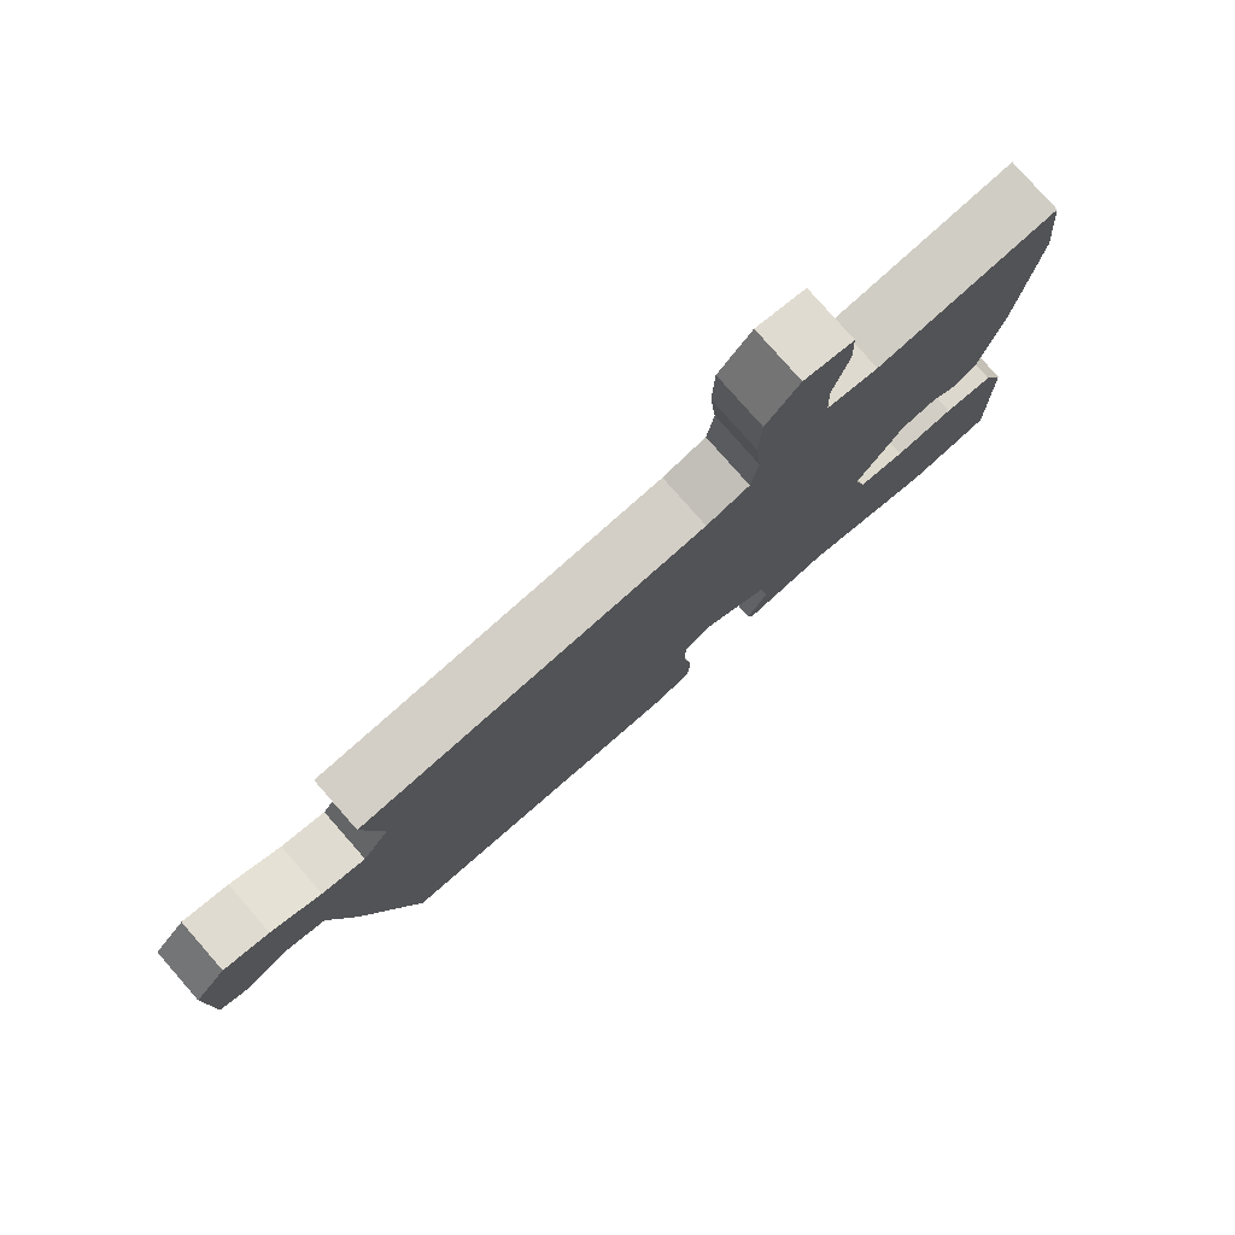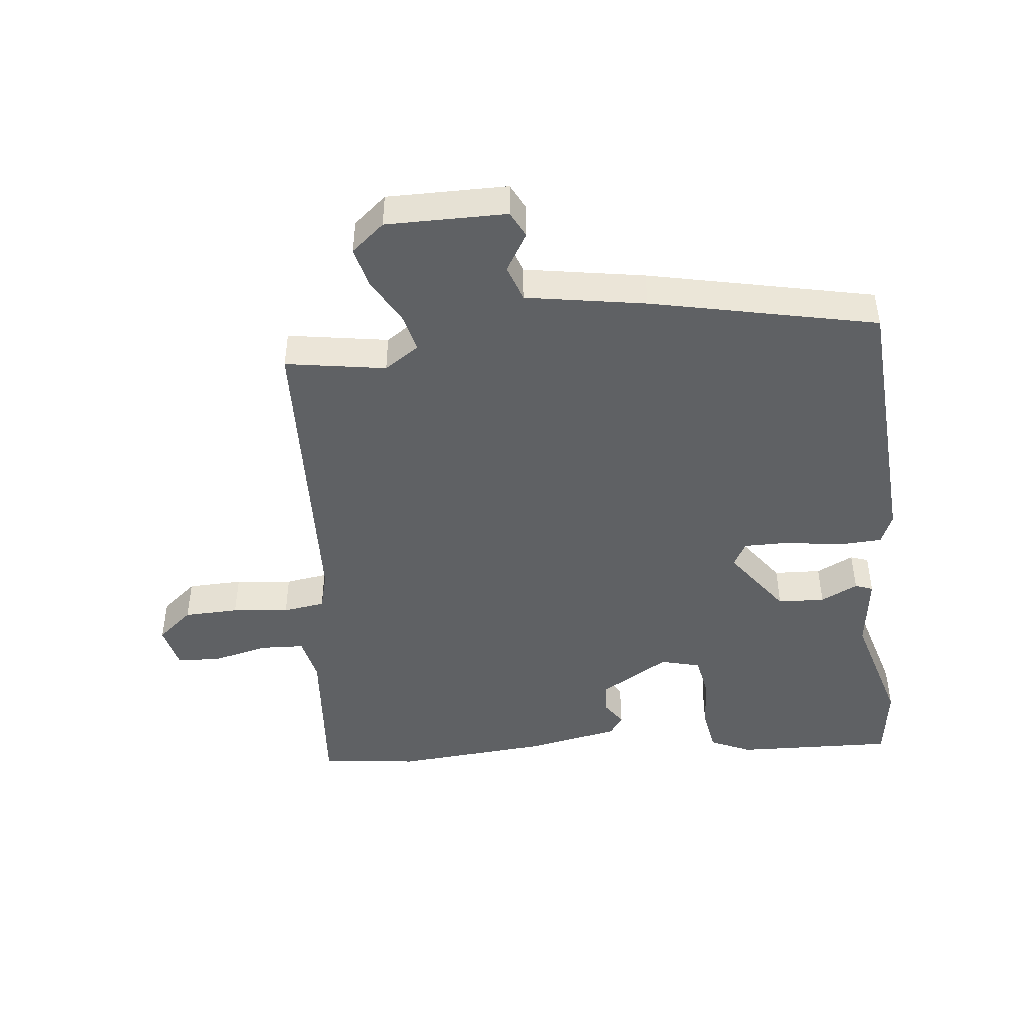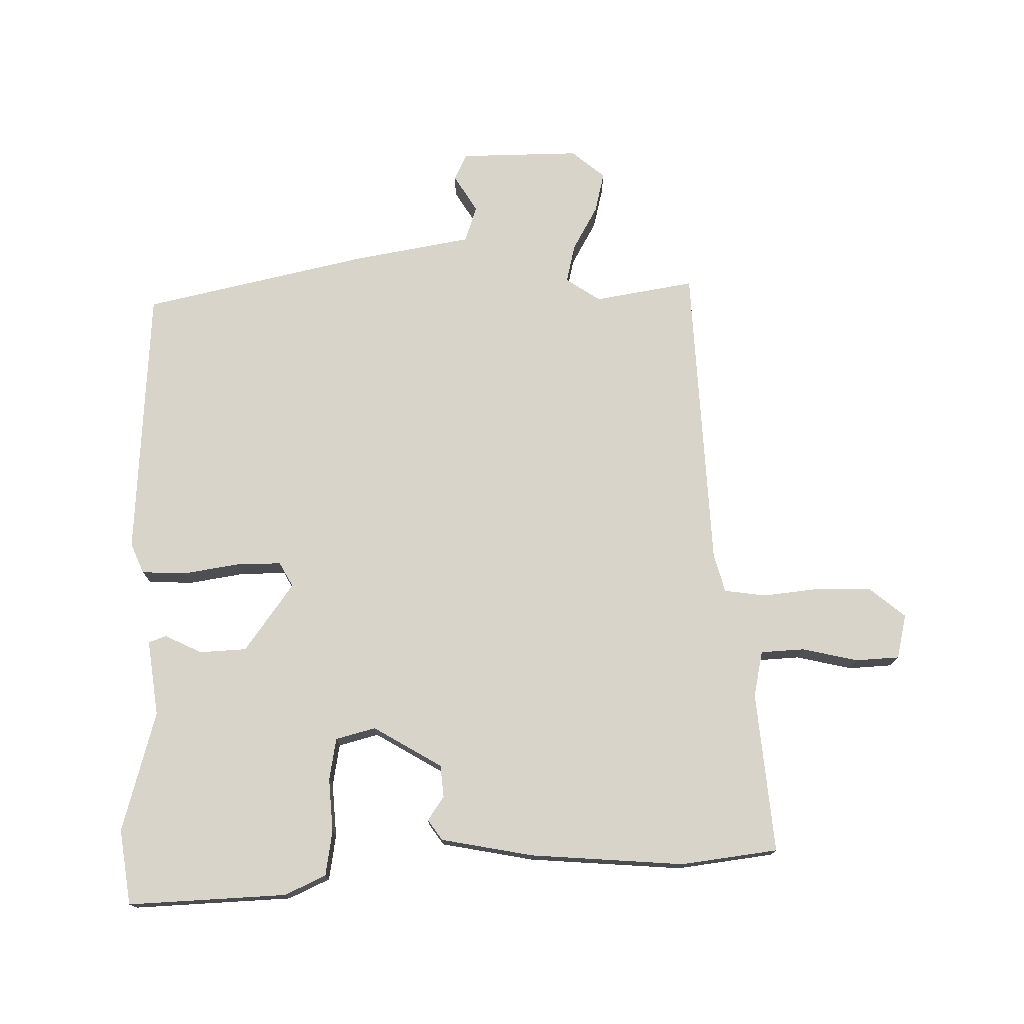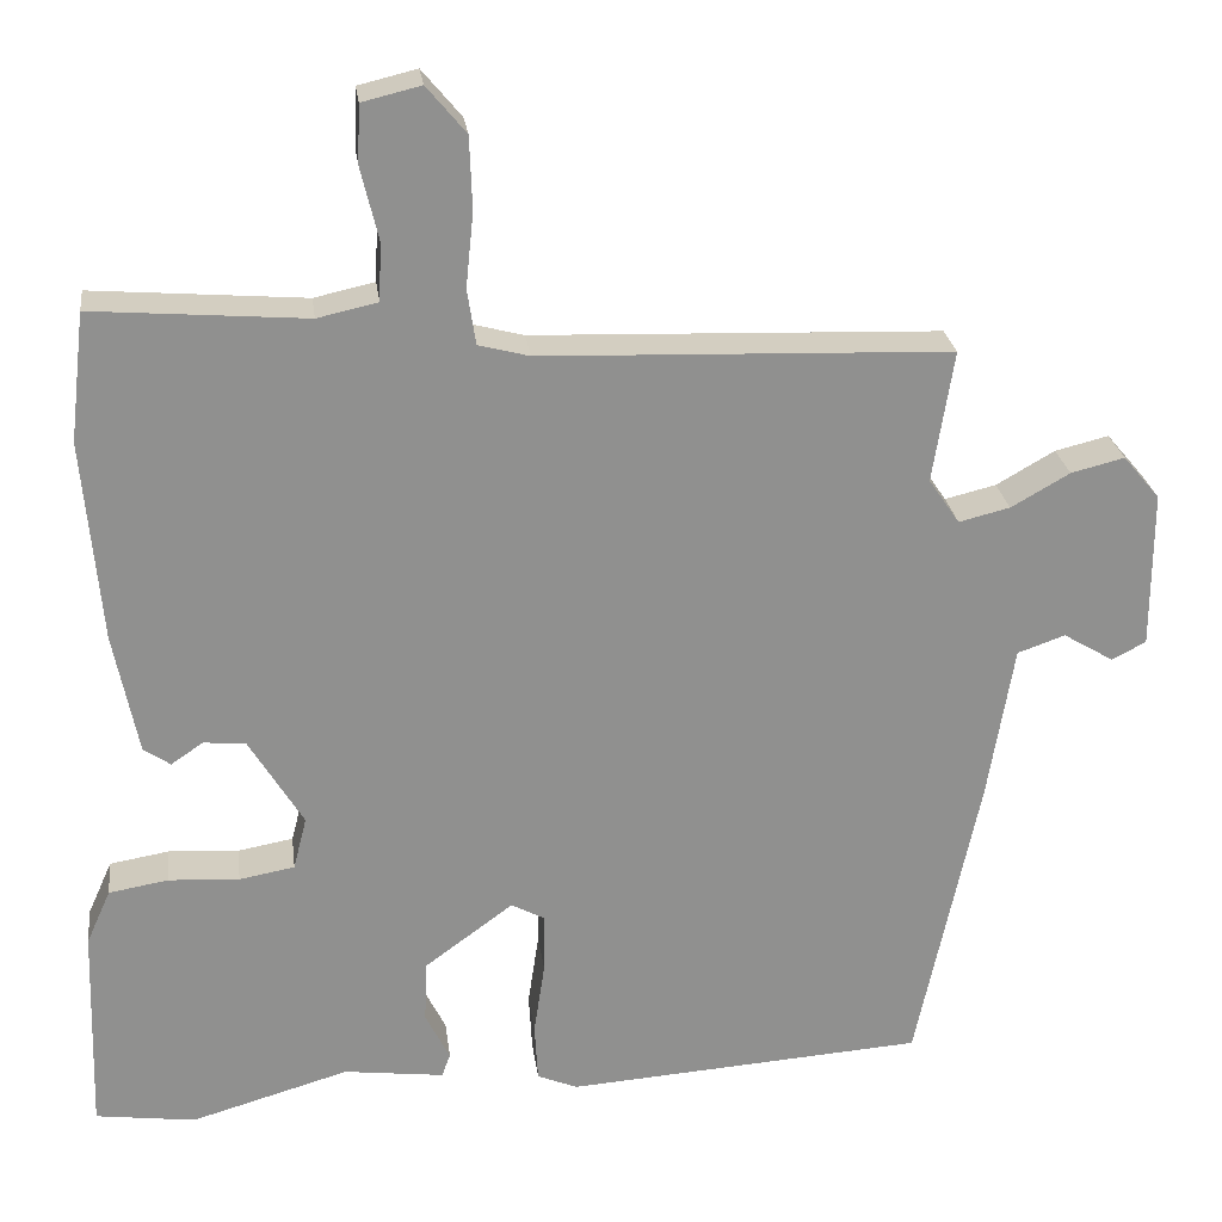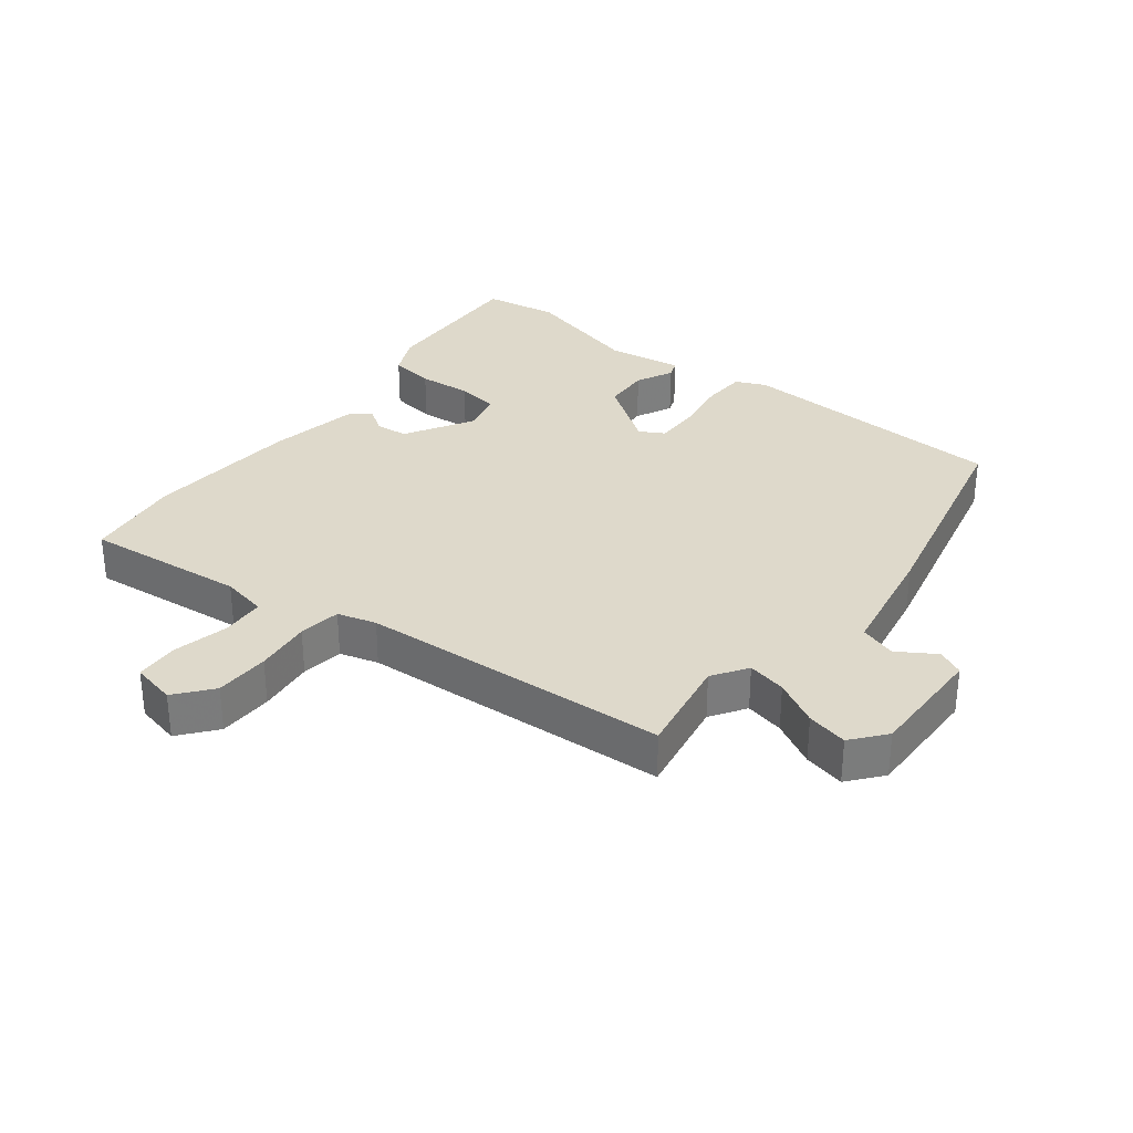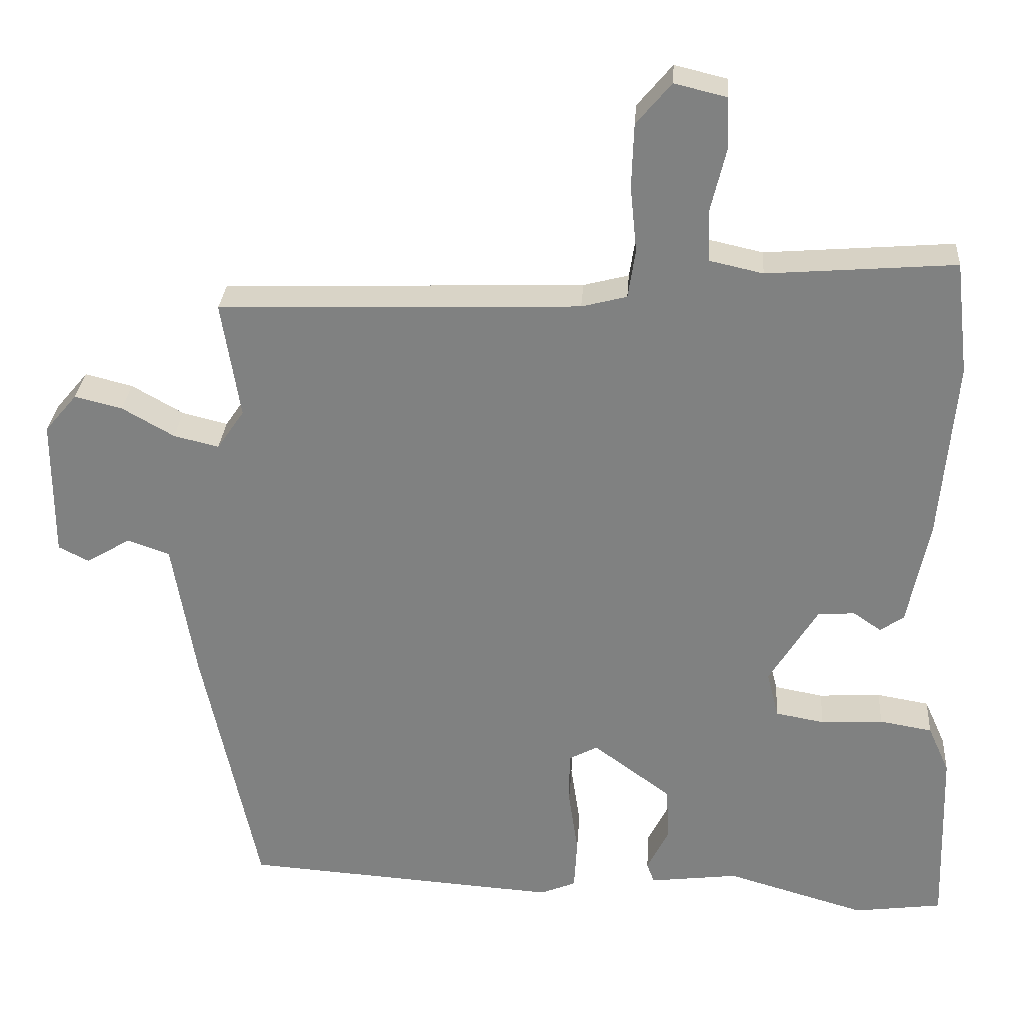
<metadata>
{"format":"obj","ext":"obj","renderer":"f3d","projection":"perspective","resolution":1024,"background":"white","views":[{"elev":79.4,"azim":138.7,"up":"+Z"},{"elev":-45.8,"azim":95.9,"up":"+Y"},{"elev":75.0,"azim":-91.6,"up":"+Y"},{"elev":24.9,"azim":-7.3,"up":"+Z"},{"elev":31.7,"azim":36.8,"up":"+Y"},{"elev":29.2,"azim":-176.0,"up":"+Z"}]}
</metadata>
<code>
v -0.432 0.07 -0.509
v -0.551 0.07 -0.493
v -0.543 0.07 -0.243
v -0.514 0.07 -0.178
v -0.443 0.07 -0.166
v -0.359 0.07 -0.171
v -0.293 0.07 -0.159
v -0.277 0.07 -0.096
v -0.342 0.07 0.011
v -0.392 0.07 0.015
v -0.43 0.07 -0.011
v -0.462 0.07 0.011
v -0.491 0.07 0.156
v -0.512 0.07 0.398
v -0.494 0.07 0.551
v -0.24 0.07 0.531
v -0.168 0.07 0.547
v -0.165 0.07 0.616
v -0.186 0.07 0.703
v -0.183 0.07 0.772
v -0.113 0.07 0.789
v -0.066 0.07 0.733
v -0.063 0.07 0.647
v -0.072 0.07 0.558
v -0.062 0.07 0.492
v -0.001 0.07 0.476
v 0.487 0.07 0.459
v 0.462 0.07 0.301
v 0.499 0.07 0.247
v 0.56 0.07 0.262
v 0.63 0.07 0.302
v 0.694 0.07 0.318
v 0.738 0.07 0.266
v 0.738 0.07 0.077
v 0.697 0.07 0.056
v 0.637 0.07 0.092
v 0.58 0.07 0.072
v 0.549 0.07 -0.116
v 0.474 0.07 -0.471
v 0.045 0.07 -0.501
v -0.003 0.07 -0.481
v -0.007 0.07 -0.411
v 0.006 0.07 -0.324
v 0.006 0.07 -0.252
v -0.033 0.07 -0.231
v -0.139 0.07 -0.309
v -0.142 0.07 -0.383
v -0.113 0.07 -0.441
v -0.123 0.07 -0.469
v -0.243 0.07 -0.454
v -0.432 0 -0.509
v -0.551 0 -0.493
v -0.543 0 -0.243
v -0.514 0 -0.178
v -0.443 0 -0.166
v -0.359 0 -0.171
v -0.293 0 -0.159
v -0.277 0 -0.096
v -0.342 0 0.011
v -0.392 0 0.015
v -0.43 0 -0.011
v -0.462 0 0.011
v -0.491 0 0.156
v -0.512 0 0.398
v -0.494 0 0.551
v -0.24 0 0.531
v -0.168 0 0.547
v -0.165 0 0.616
v -0.186 0 0.703
v -0.183 0 0.772
v -0.113 0 0.789
v -0.066 0 0.733
v -0.063 0 0.647
v -0.072 0 0.558
v -0.062 0 0.492
v -0.001 0 0.476
v 0.487 0 0.459
v 0.462 0 0.301
v 0.499 0 0.247
v 0.56 0 0.262
v 0.63 0 0.302
v 0.694 0 0.318
v 0.738 0 0.266
v 0.738 0 0.077
v 0.697 0 0.056
v 0.637 0 0.092
v 0.58 0 0.072
v 0.549 0 -0.116
v 0.474 0 -0.471
v 0.045 0 -0.501
v -0.003 0 -0.481
v -0.007 0 -0.411
v 0.006 0 -0.324
v 0.006 0 -0.252
v -0.033 0 -0.231
v -0.139 0 -0.309
v -0.142 0 -0.383
v -0.113 0 -0.441
v -0.123 0 -0.469
v -0.243 0 -0.454
f 47 48 49 50
f 46 47 50 1
f 45 46 1 2
f 40 41 42 43
f 40 43 44
f 37 38 39 40
f 37 40 44
f 33 34 35 36
f 33 36 37
f 30 31 32 33
f 29 30 33 37
f 28 29 37 44
f 26 27 28 44
f 21 22 23 24
f 21 24 25
f 18 19 20 21
f 17 18 21 25
f 16 17 25
f 10 11 12 13
f 9 10 13 14
f 8 9 14 15
f 3 4 5 6
f 45 2 3 6
f 45 6 7
f 25 26 44 45
f 25 45 7 8
f 8 15 16 25
f 100 99 98 97
f 51 100 97 96
f 52 51 96 95
f 93 92 91 90
f 94 93 90
f 90 89 88 87
f 94 90 87
f 86 85 84 83
f 87 86 83
f 83 82 81 80
f 87 83 80 79
f 94 87 79 78
f 94 78 77 76
f 74 73 72 71
f 75 74 71
f 71 70 69 68
f 75 71 68 67
f 75 67 66
f 63 62 61 60
f 64 63 60 59
f 65 64 59 58
f 56 55 54 53
f 56 53 52 95
f 57 56 95
f 95 94 76 75
f 58 57 95 75
f 75 66 65 58
f 1 51 52 2
f 2 52 53 3
f 3 53 54 4
f 4 54 55 5
f 5 55 56 6
f 6 56 57 7
f 7 57 58 8
f 8 58 59 9
f 9 59 60 10
f 10 60 61 11
f 11 61 62 12
f 12 62 63 13
f 13 63 64 14
f 14 64 65 15
f 15 65 66 16
f 16 66 67 17
f 17 67 68 18
f 18 68 69 19
f 19 69 70 20
f 20 70 71 21
f 21 71 72 22
f 22 72 73 23
f 23 73 74 24
f 24 74 75 25
f 25 75 76 26
f 26 76 77 27
f 27 77 78 28
f 28 78 79 29
f 29 79 80 30
f 30 80 81 31
f 31 81 82 32
f 32 82 83 33
f 33 83 84 34
f 34 84 85 35
f 35 85 86 36
f 36 86 87 37
f 37 87 88 38
f 38 88 89 39
f 39 89 90 40
f 40 90 91 41
f 41 91 92 42
f 42 92 93 43
f 43 93 94 44
f 44 94 95 45
f 45 95 96 46
f 46 96 97 47
f 47 97 98 48
f 48 98 99 49
f 49 99 100 50
f 50 100 51 1

</code>
